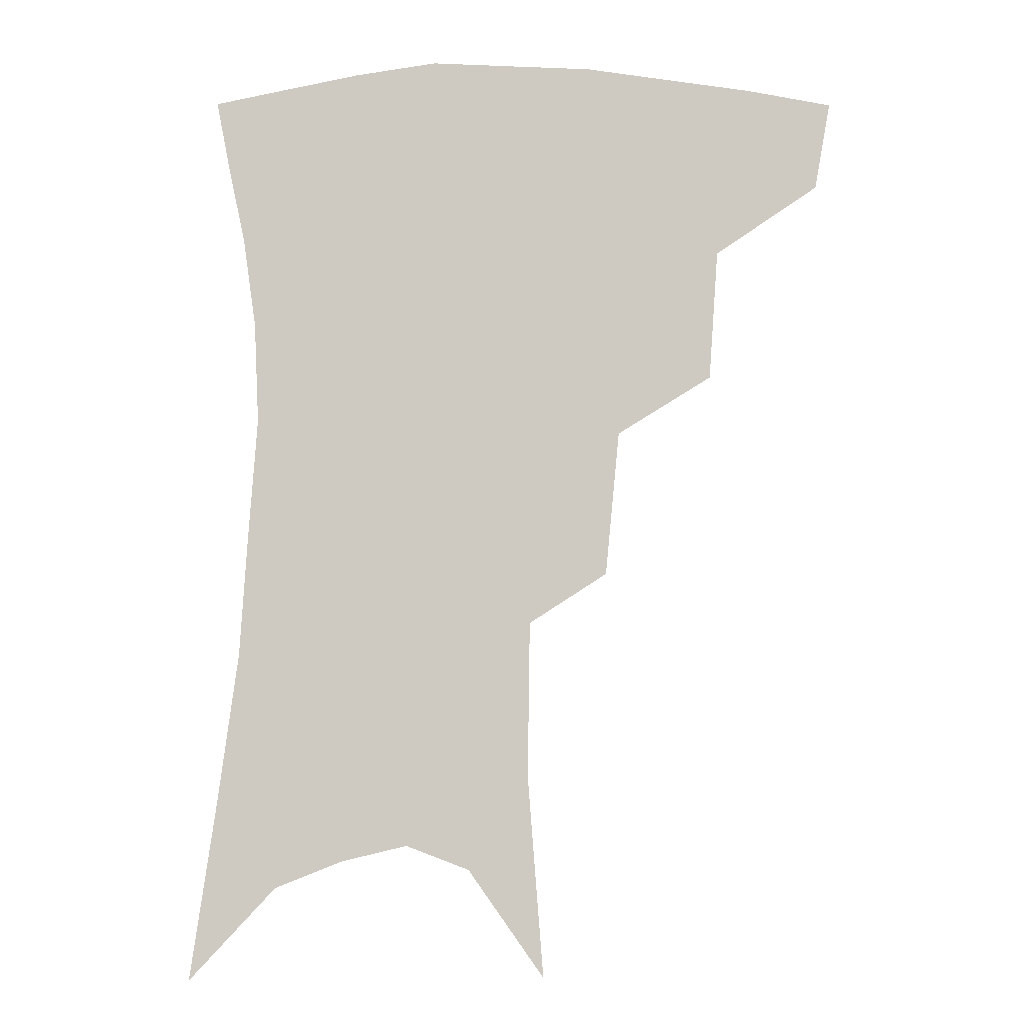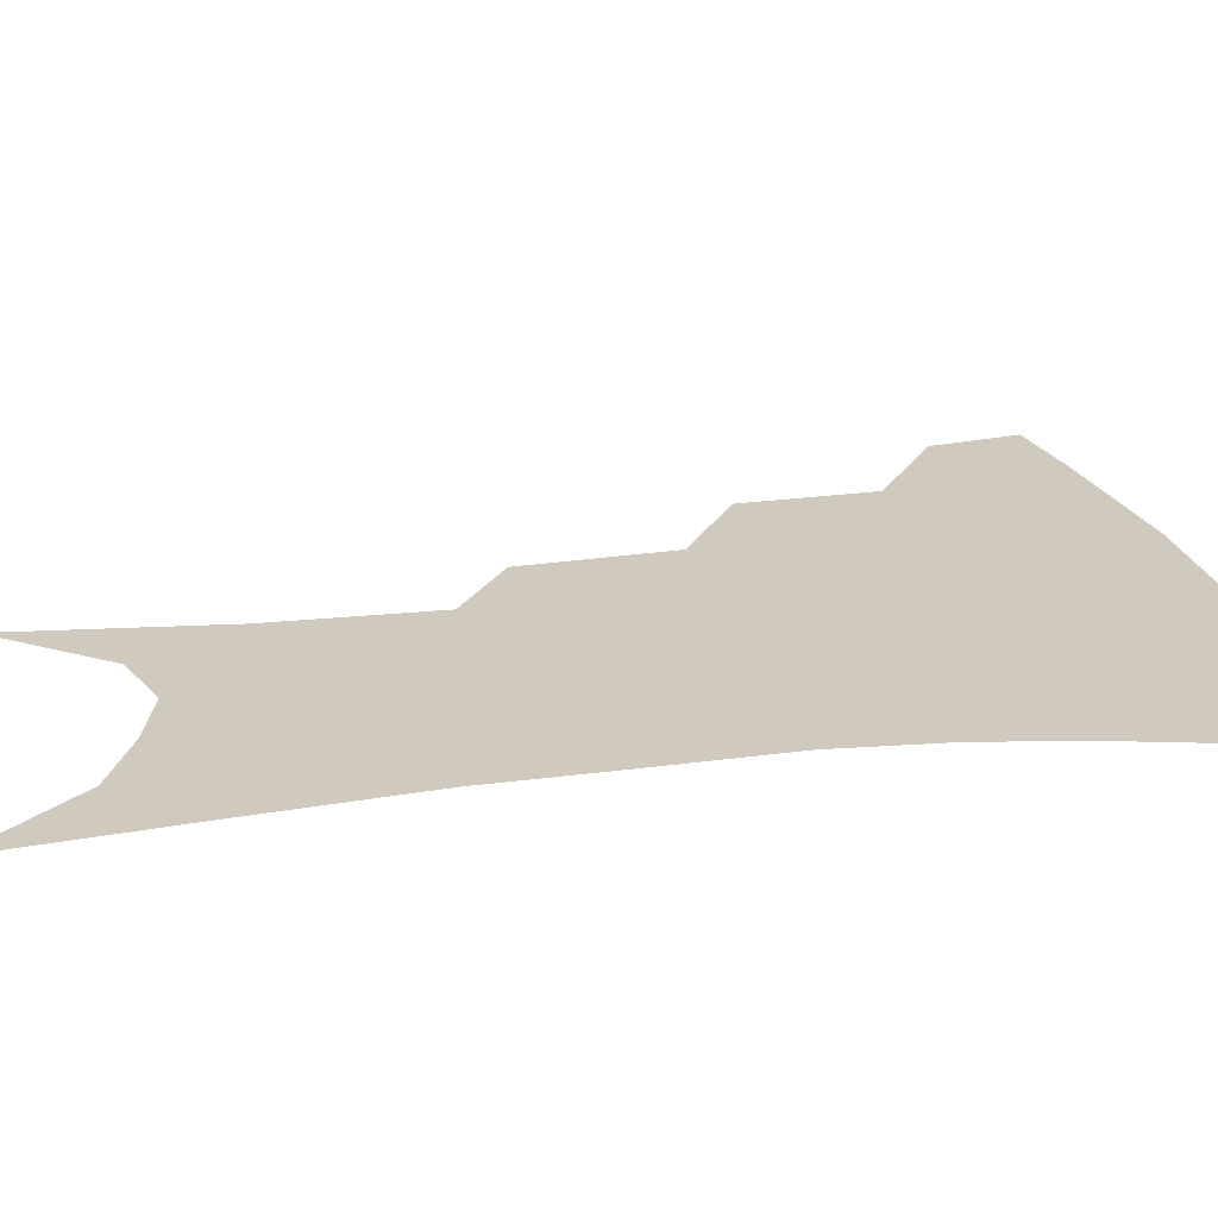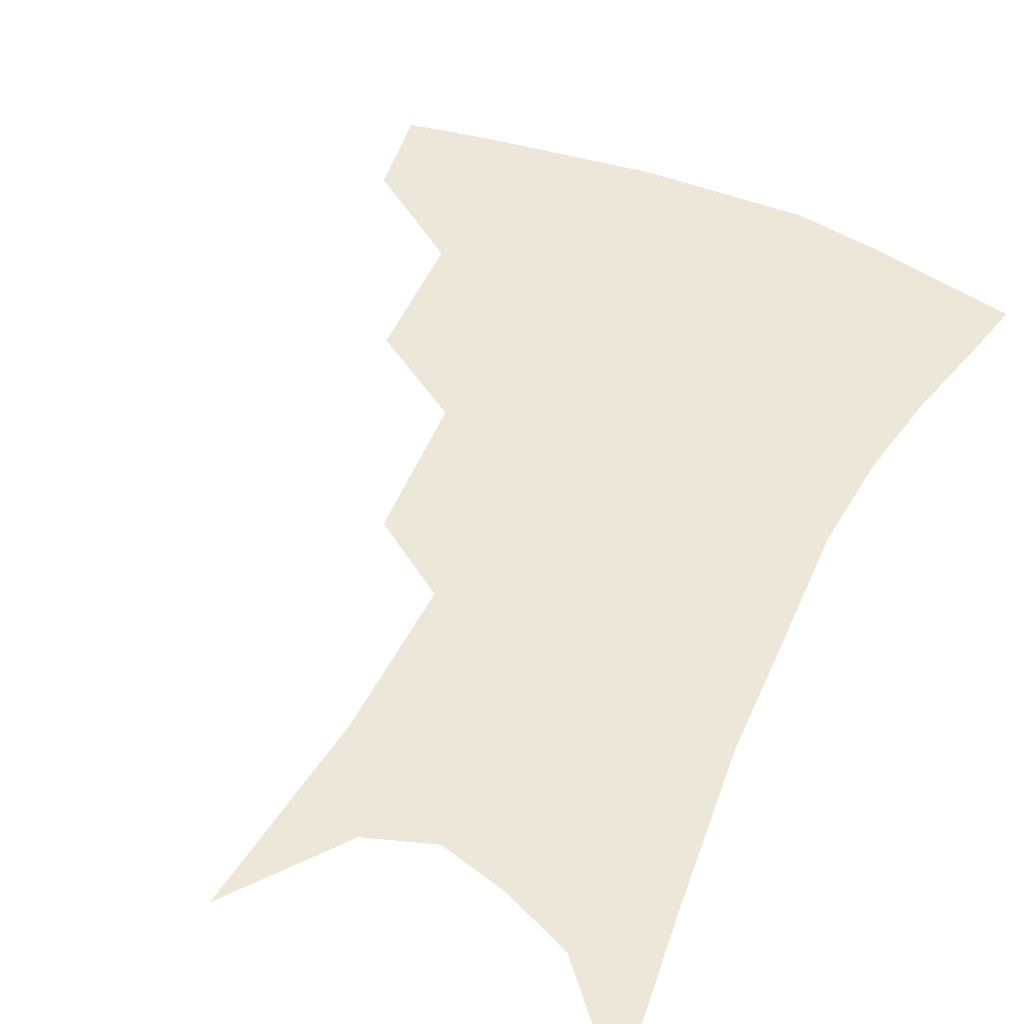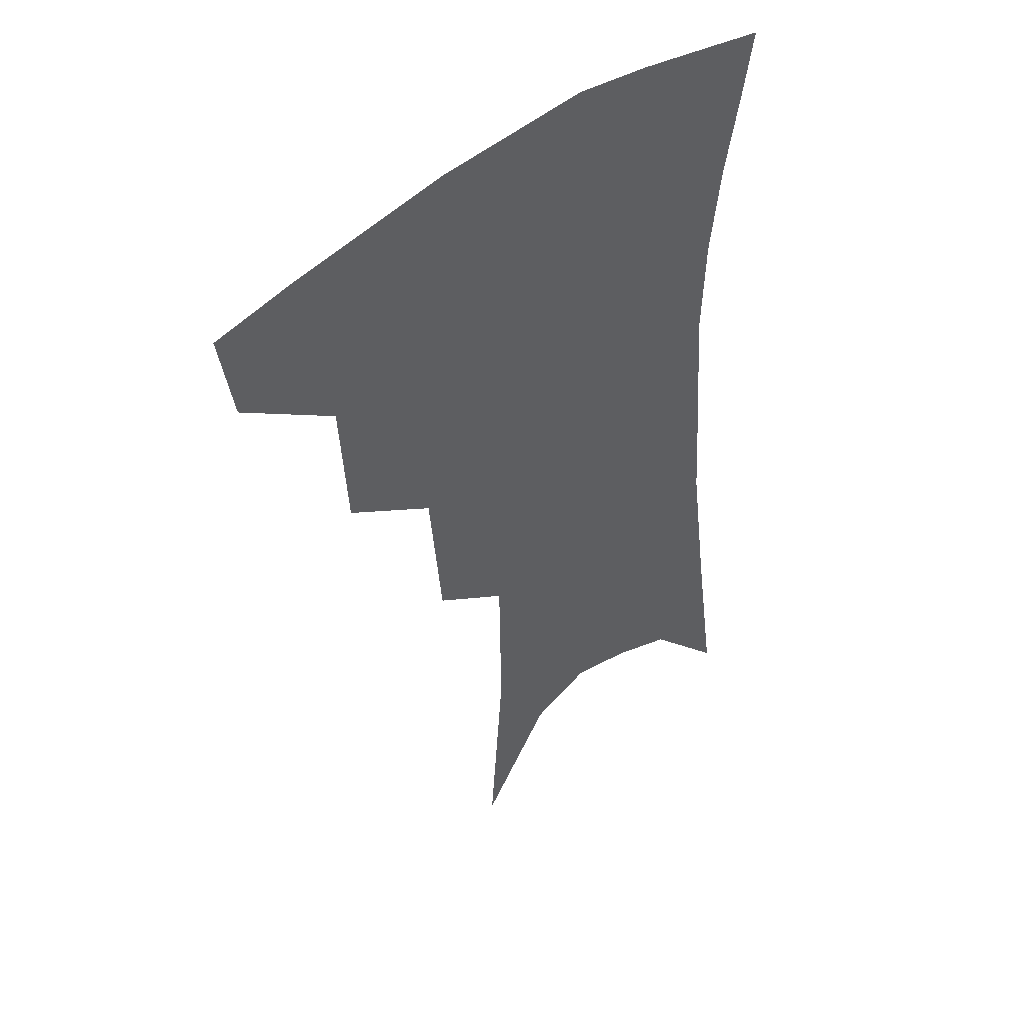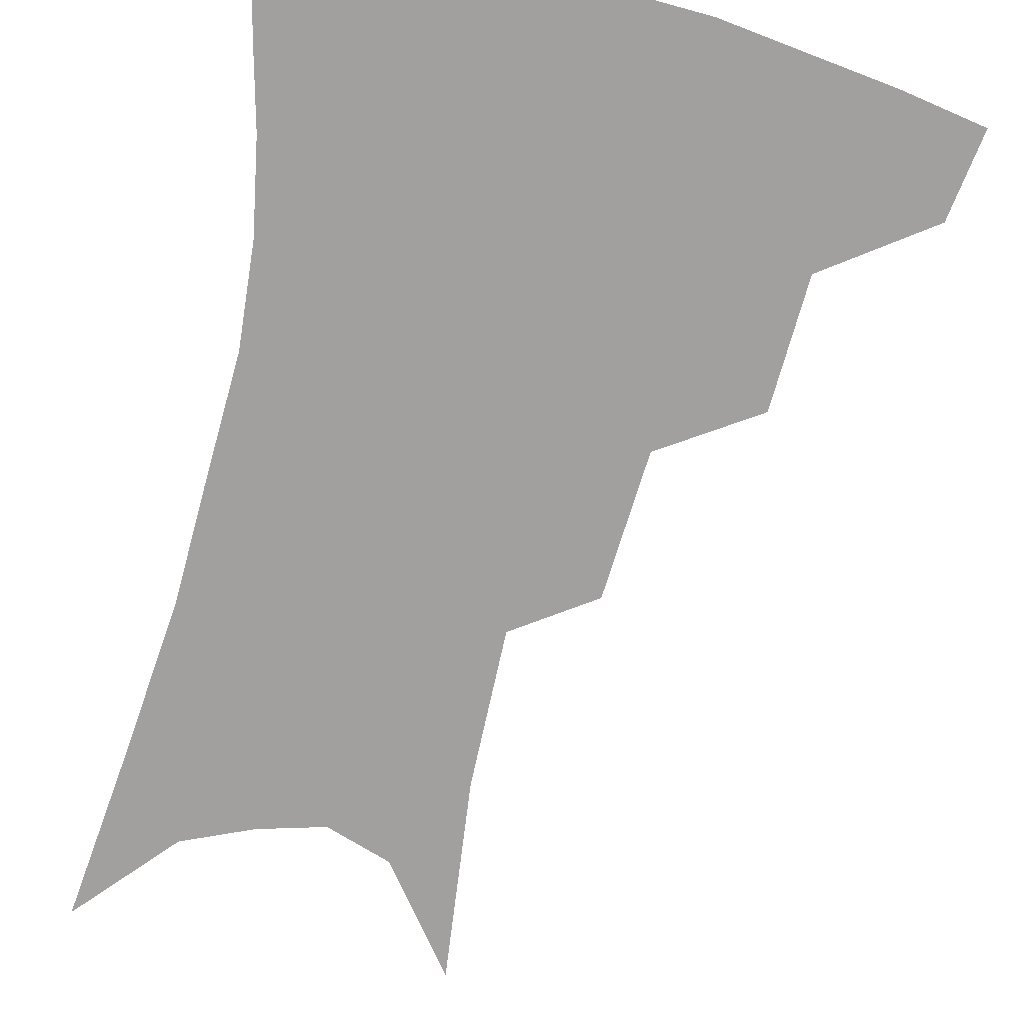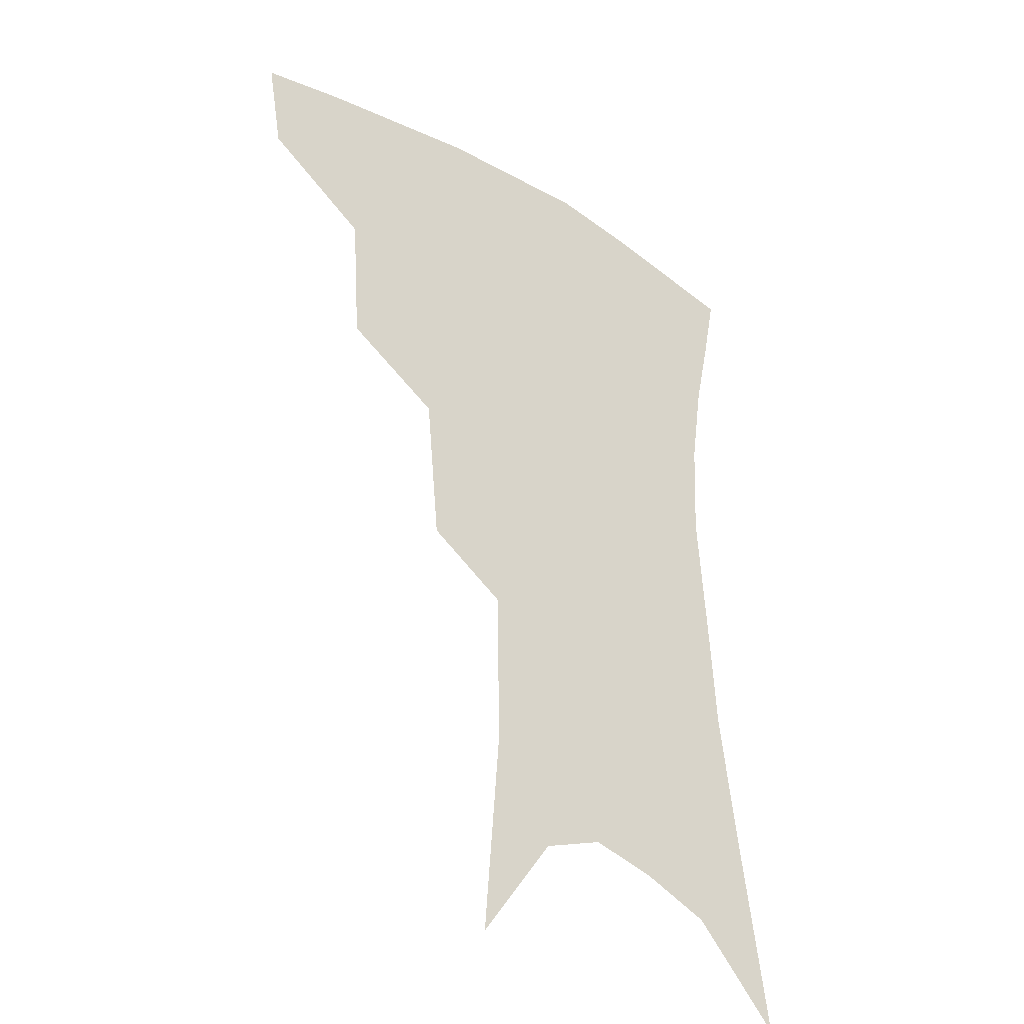
<metadata>
{"format":"obj","ext":"obj","renderer":"f3d","projection":"perspective","resolution":1024,"background":"white","views":[{"elev":-6.1,"azim":-175.4,"up":"+Y"},{"elev":22.9,"azim":80.6,"up":"+Z"},{"elev":49.9,"azim":26.8,"up":"+Z"},{"elev":45.4,"azim":-42.1,"up":"+Y"},{"elev":-71.8,"azim":168.4,"up":"+Z"},{"elev":-34.7,"azim":-39.4,"up":"+Y"}]}
</metadata>
<code>
v 473.7 348.5 0
v 468.8 375.8 0
v 508.5 286.5 0
v 505.7 327.3 0
v 500.6 354.8 0
v 495.1 381.3 0
v 542.3 223.1 0
v 537.9 268.6 0
v 533.8 305.7 0
v 530.4 334.7 0
v 526.1 359.7 0
v 521.6 385.7 0
v 562.6 95.32 0
v 567.5 158.3 0
v 566.8 207.4 0
v 561.7 243.1 0
v 558.6 282.2 0
v 556.9 314.5 0
v 554.5 339.5 0
v 551.2 363.6 0
v 547.4 389.9 0
v 586.5 128.9 0
v 587 179 0
v 584.2 219.6 0
v 580.9 256 0
v 579.1 289.7 0
v 578.7 319.4 0
v 577.9 342.4 0
v 576.8 365.4 0
v 573.5 391.6 0
v 606.4 136.4 0
v 604.8 180.4 0
v 601.5 226.4 0
v 599.5 262 0
v 598.9 293.1 0
v 599.4 320.2 0
v 600.3 343.7 0
v 600.6 366.1 0
v 598.3 393.2 0
v 627.1 131.4 0
v 622.7 183.8 0
v 619.1 227.4 0
v 617.7 261.7 0
v 617.9 293 0
v 619.5 319.7 0
v 621.7 342.6 0
v 624.2 364.9 0
v 624.2 389.8 0
v 648.7 122.9 0
v 642.3 175.9 0
v 638 219.3 0
v 636.7 253.2 0
v 636.6 286.4 0
v 638.5 316.4 0
v 642.2 340.6 0
v 646.2 362.9 0
v 648.9 385.3 0
v 676.3 93.5 0
v 668 149.8 0
v 661.4 197.7 0
v 659.1 233.7 0
v 656.1 274.1 0
v 657.6 306.1 0
v 661.6 334.6 0
v 666.9 359.3 0
v 671.1 381.1 0
v 721 391 0
f 4 5 1
f 1 5 2
f 5 6 2
f 8 9 3
f 3 9 4
f 9 10 4
f 4 10 5
f 10 11 5
f 5 11 6
f 11 12 6
f 15 16 7
f 7 16 8
f 16 17 8
f 8 17 9
f 17 18 9
f 9 18 10
f 18 19 10
f 10 19 11
f 19 20 11
f 11 20 12
f 20 21 12
f 13 22 14
f 22 23 14
f 14 23 15
f 23 24 15
f 15 24 16
f 24 25 16
f 16 25 17
f 25 26 17
f 17 26 18
f 26 27 18
f 18 27 19
f 27 28 19
f 19 28 20
f 28 29 20
f 20 29 21
f 29 30 21
f 22 31 23
f 31 32 23
f 23 32 24
f 32 33 24
f 24 33 25
f 33 34 25
f 25 34 26
f 34 35 26
f 26 35 27
f 35 36 27
f 27 36 28
f 36 37 28
f 28 37 29
f 37 38 29
f 29 38 30
f 38 39 30
f 31 40 32
f 40 41 32
f 32 41 33
f 41 42 33
f 33 42 34
f 42 43 34
f 34 43 35
f 43 44 35
f 35 44 36
f 44 45 36
f 36 45 37
f 45 46 37
f 37 46 38
f 46 47 38
f 38 47 39
f 47 48 39
f 40 49 41
f 49 50 41
f 41 50 42
f 50 51 42
f 42 51 43
f 51 52 43
f 43 52 44
f 52 53 44
f 44 53 45
f 53 54 45
f 45 54 46
f 54 55 46
f 46 55 47
f 55 56 47
f 47 56 48
f 56 57 48
f 49 58 50
f 58 59 50
f 50 59 51
f 59 60 51
f 51 60 52
f 60 61 52
f 52 61 53
f 61 62 53
f 53 62 54
f 62 63 54
f 54 63 55
f 63 64 55
f 55 64 56
f 64 65 56
f 56 65 57
f 65 66 57

</code>
